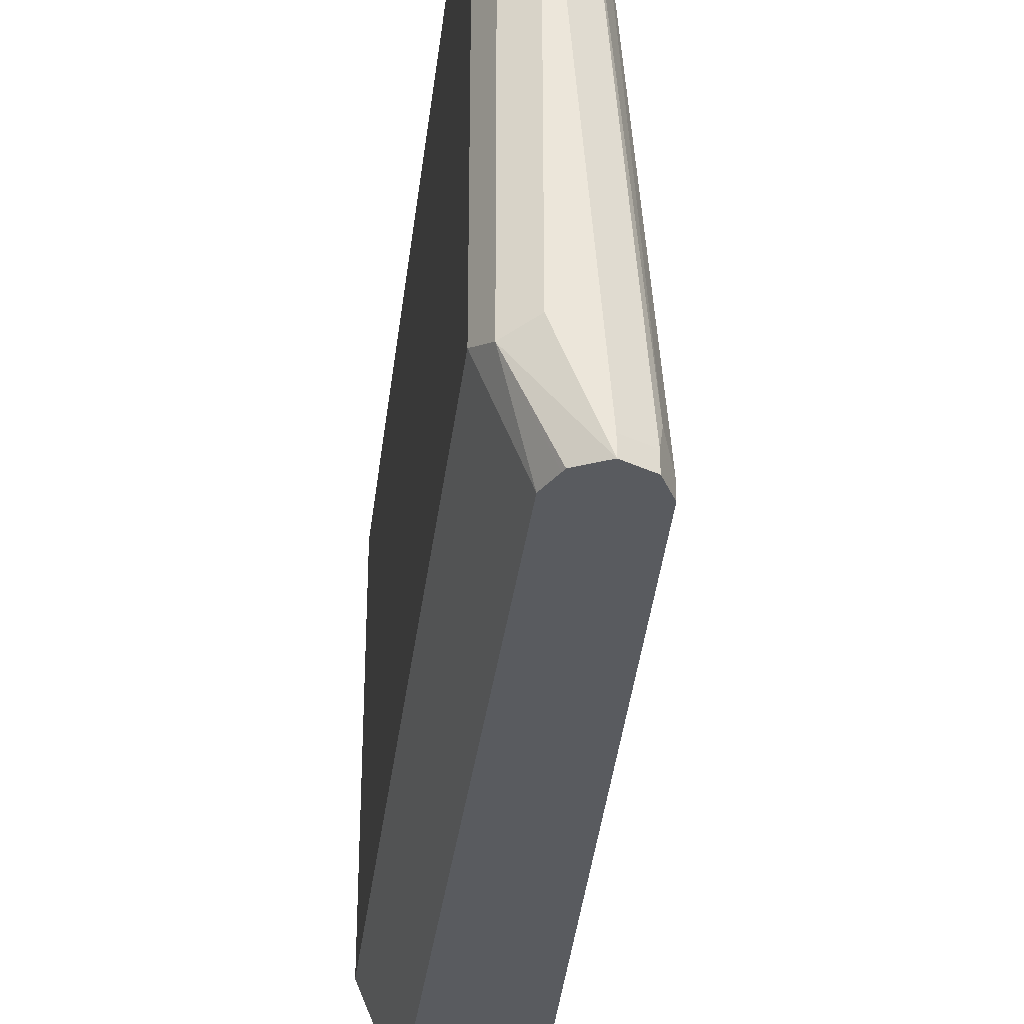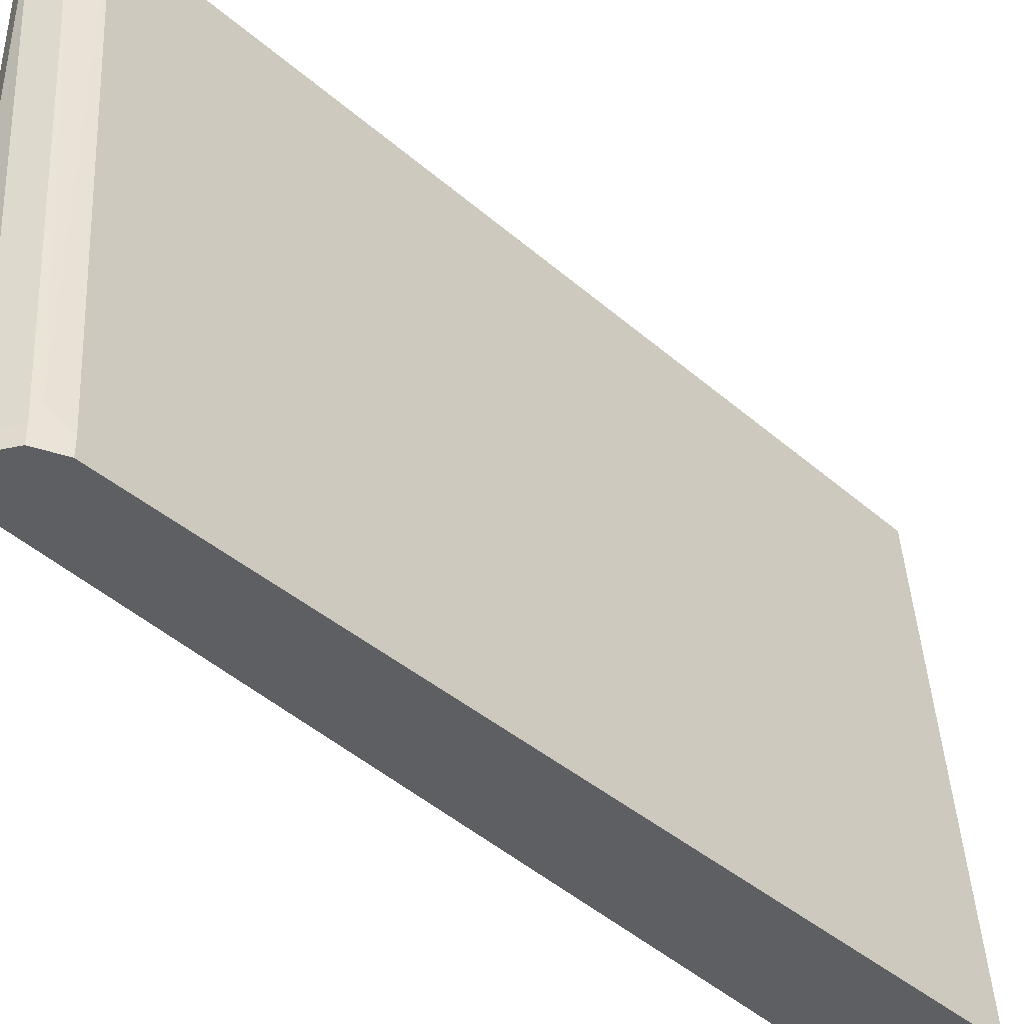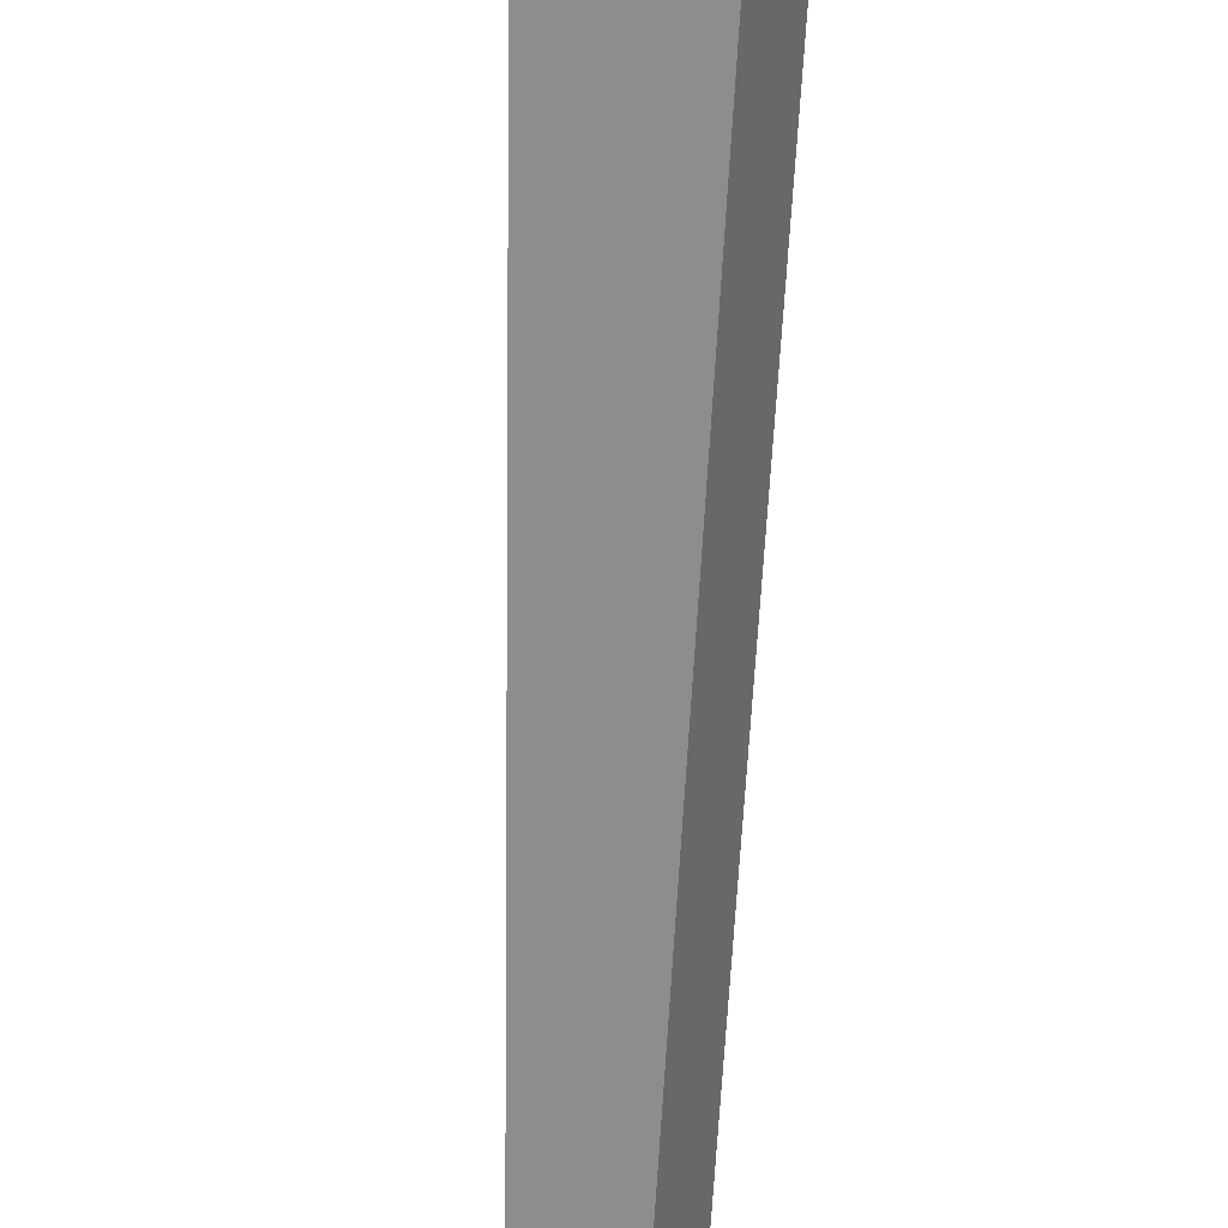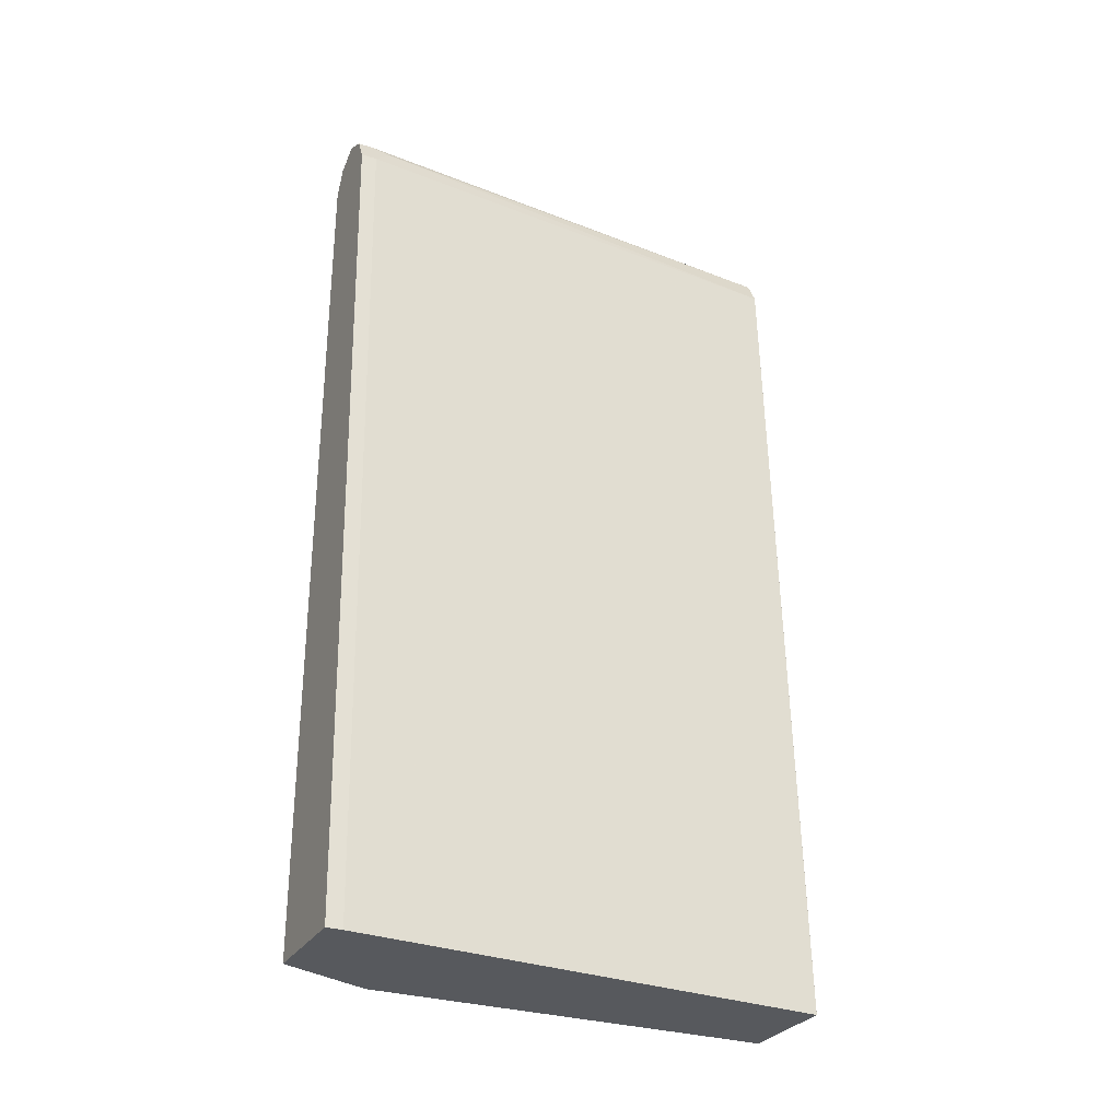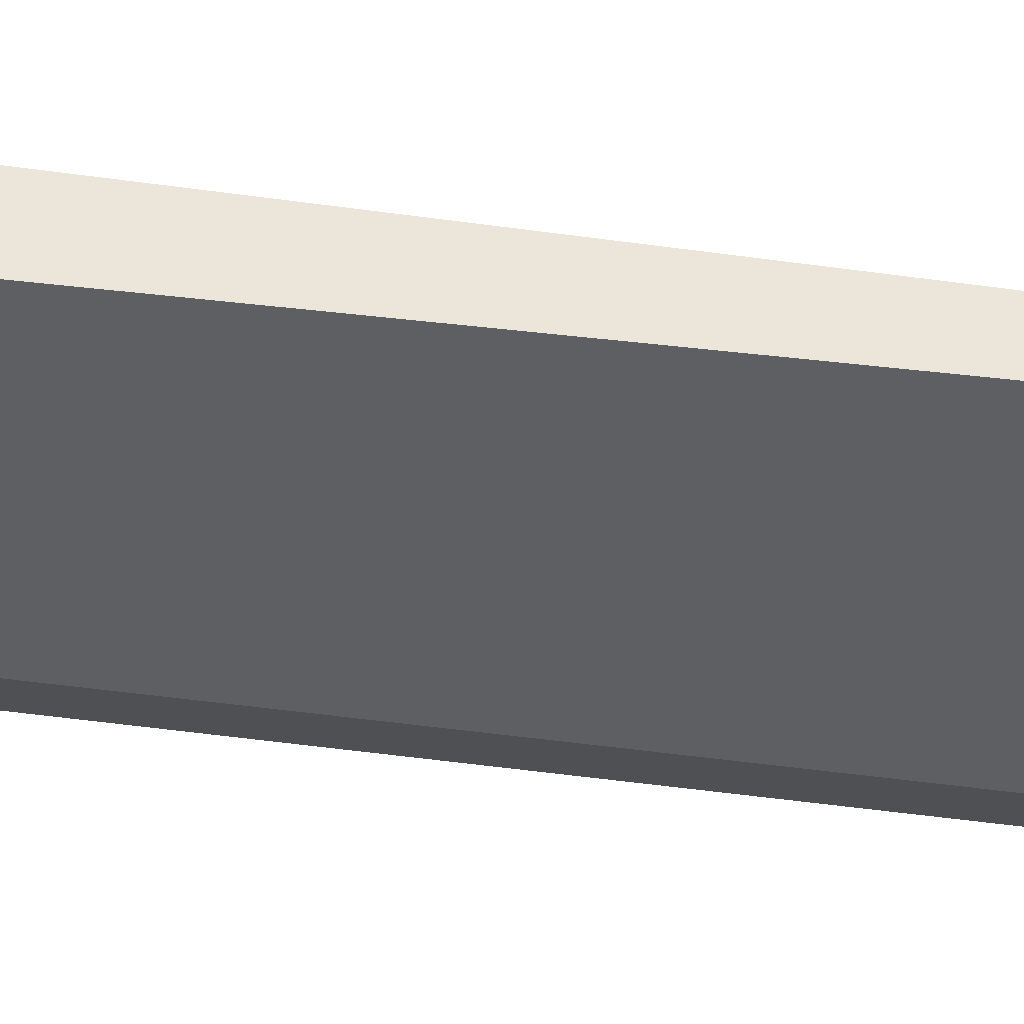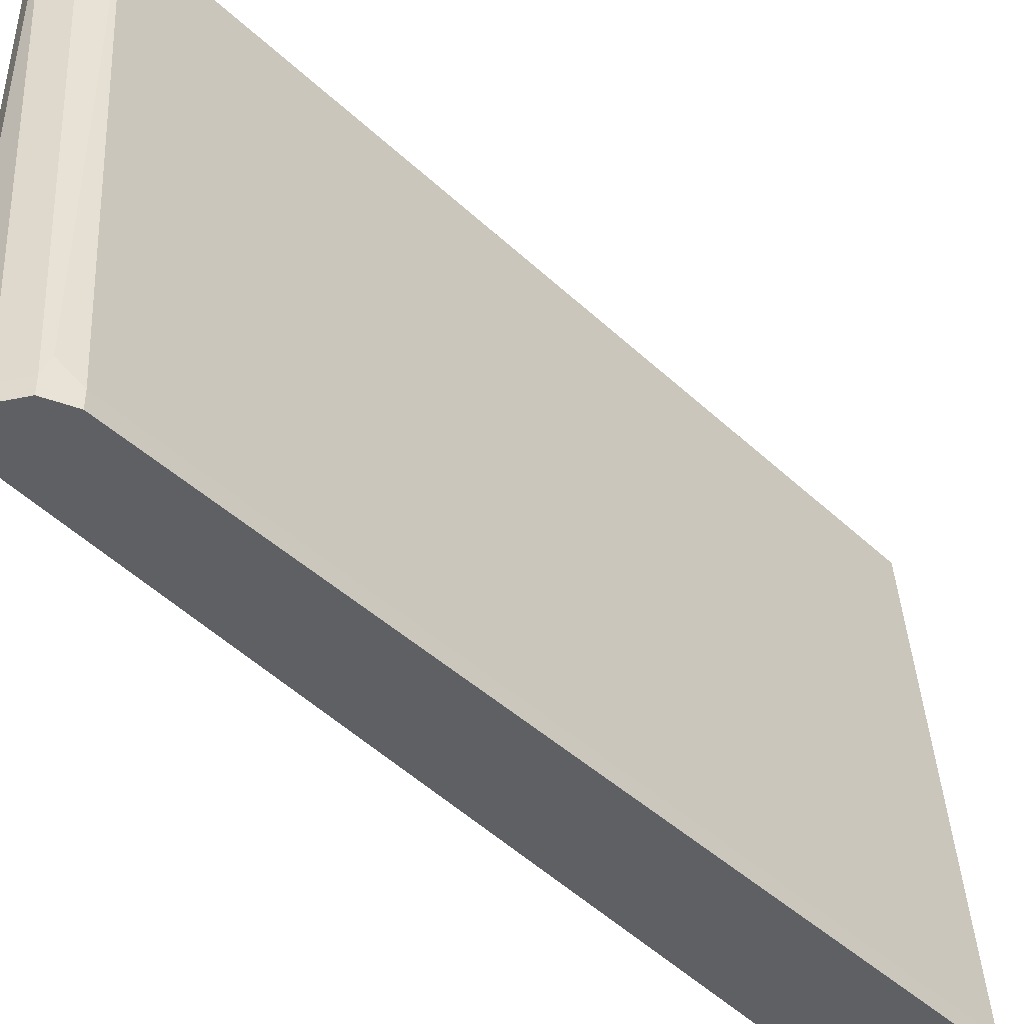
<metadata>
{"format":"obj","ext":"obj","renderer":"f3d","projection":"perspective","resolution":1024,"background":"white","views":[{"elev":-32.6,"azim":173.3,"up":"+Z"},{"elev":-41.0,"azim":-138.7,"up":"+Z"},{"elev":-64.7,"azim":-3.1,"up":"+Z"},{"elev":-29.4,"azim":-115.7,"up":"+Y"},{"elev":48.5,"azim":98.0,"up":"+Z"},{"elev":-44.3,"azim":-139.6,"up":"+Z"}]}
</metadata>
<code>
v 0.5548 0.6052 0.2858
v 0.538 0.6052 0.06725
v 0.5436 0.5996 0.2858
v 0.566 0.5996 0.2858
v 0.5548 0.6052 0.1009
v 0.538 0.6052 0.06002
v 0.5267 0.5996 0.06725
v 0.5436 0.5996 0.2858
v 0.5379 0.5883 0.2858
v 0.5716 0.5884 0.2858
v 0.566 0.5996 0.09528
v 0.5475 0.6004 0.06002
v 0.5267 0.5996 0.06002
v 0.5243 0.5948 0.06002
v 0.5253 0.5968 0.07565
v 0.5211 0.5884 0.06725
v 0.5063 0.2028 0.06725
v 0.5231 0.2028 0.2858
v 0.5232 0.2028 0.2858
v 0.5716 0.5884 0.1009
v 0.5716 0.2028 0.2858
v 0.55 0.5979 0.06002
v 0.5492 0.5996 0.06002
v 0.5548 0.5884 0.06002
v 0.5211 0.5884 0.06002
v 0.5063 0.2028 0.06002
v 0.5716 0.2028 0.1009
v 0.5548 0.2028 0.06002
f 10 27 20
f 10 21 27
f 9 18 19
f 9 17 18
f 8 15 9
f 9 15 16
f 11 22 23
f 7 15 8
f 7 14 15
f 9 16 17
f 11 23 12
f 16 25 26
f 11 24 22
f 14 25 16
f 14 16 15
f 16 26 17
f 17 26 28
f 17 28 27
f 17 27 21
f 17 21 19
f 20 27 28
f 7 13 14
f 20 28 24
f 11 20 24
f 17 19 18
f 6 14 13
f 6 26 25
f 6 25 14
f 1 2 3
f 1 3 9
f 1 9 19
f 1 21 10
f 1 10 4
f 1 4 11
f 1 11 5
f 1 5 6
f 1 6 2
f 2 6 13
f 2 13 7
f 1 19 21
f 3 7 8
f 2 7 3
f 6 28 26
f 6 24 28
f 6 23 22
f 6 12 23
f 6 22 24
f 5 11 6
f 4 20 11
f 4 10 20
f 3 8 9
f 6 11 12

</code>
